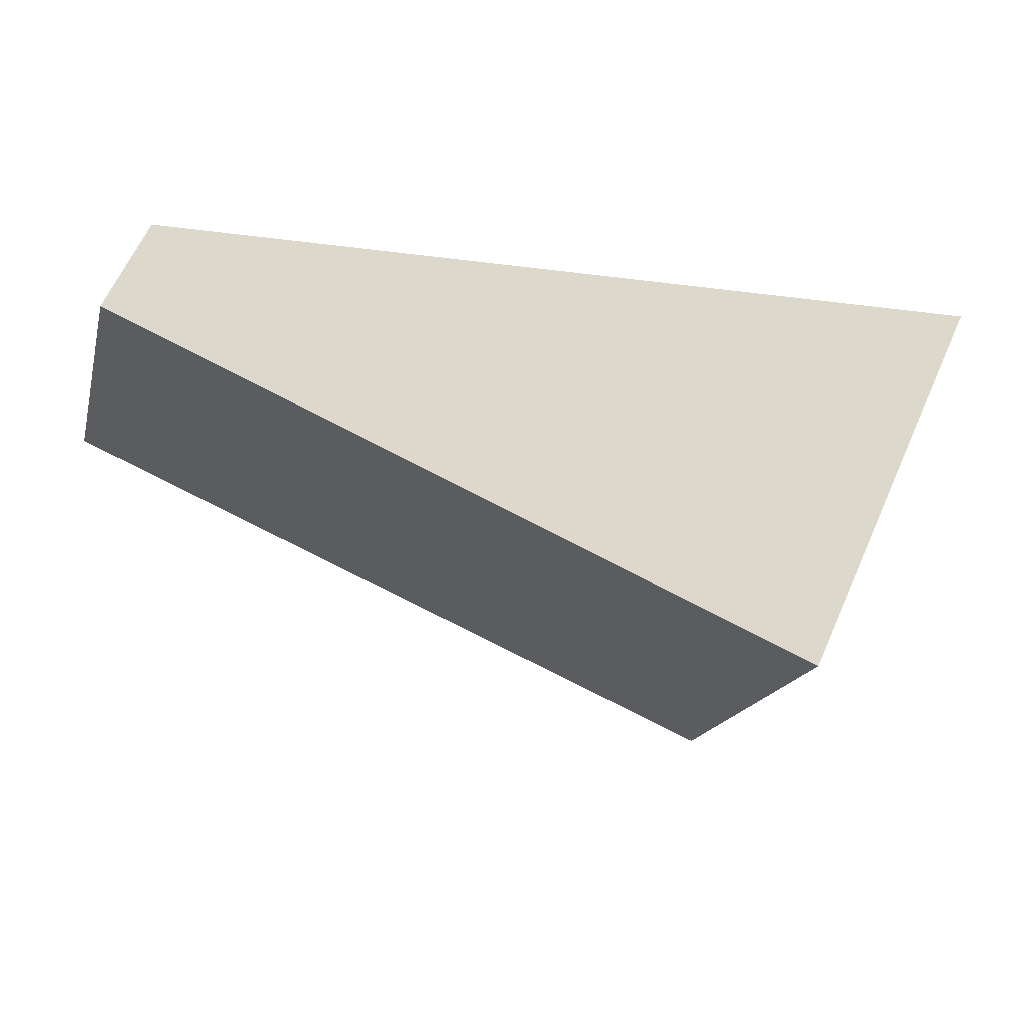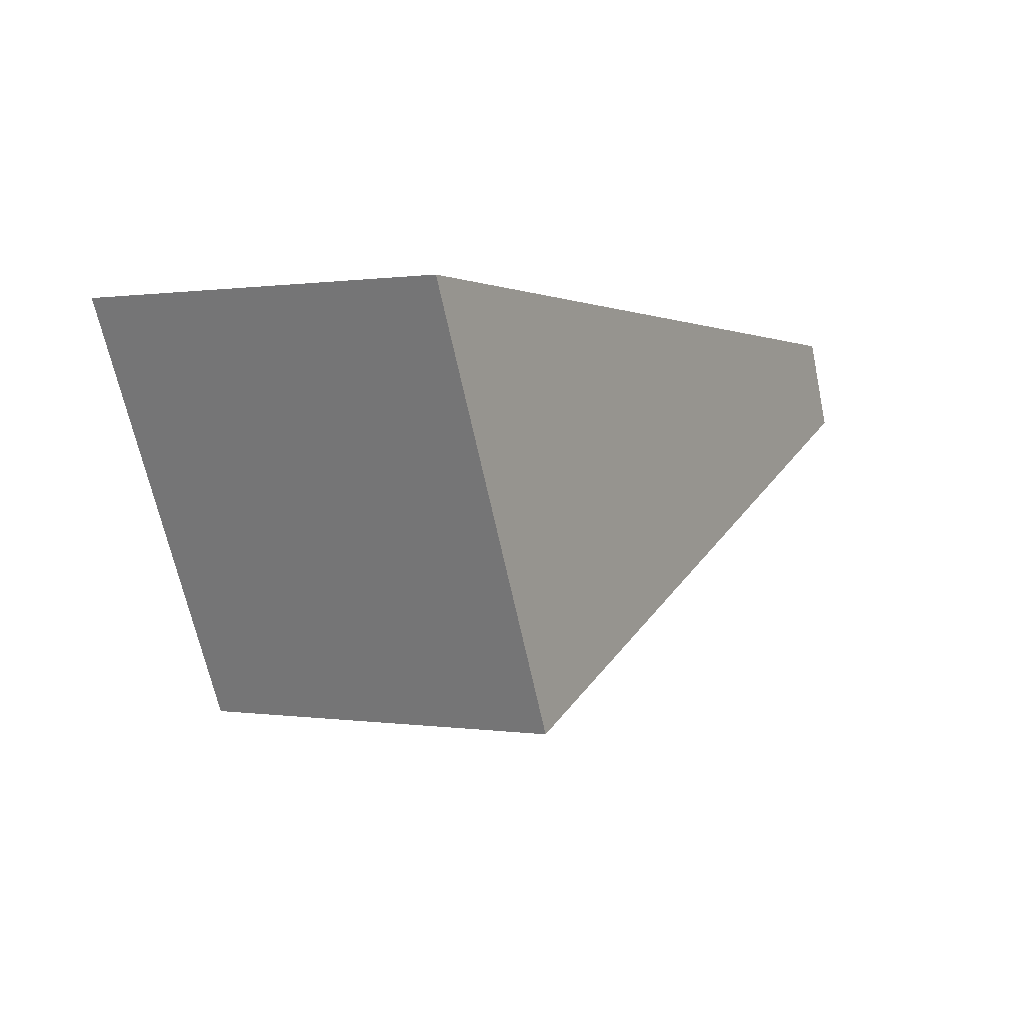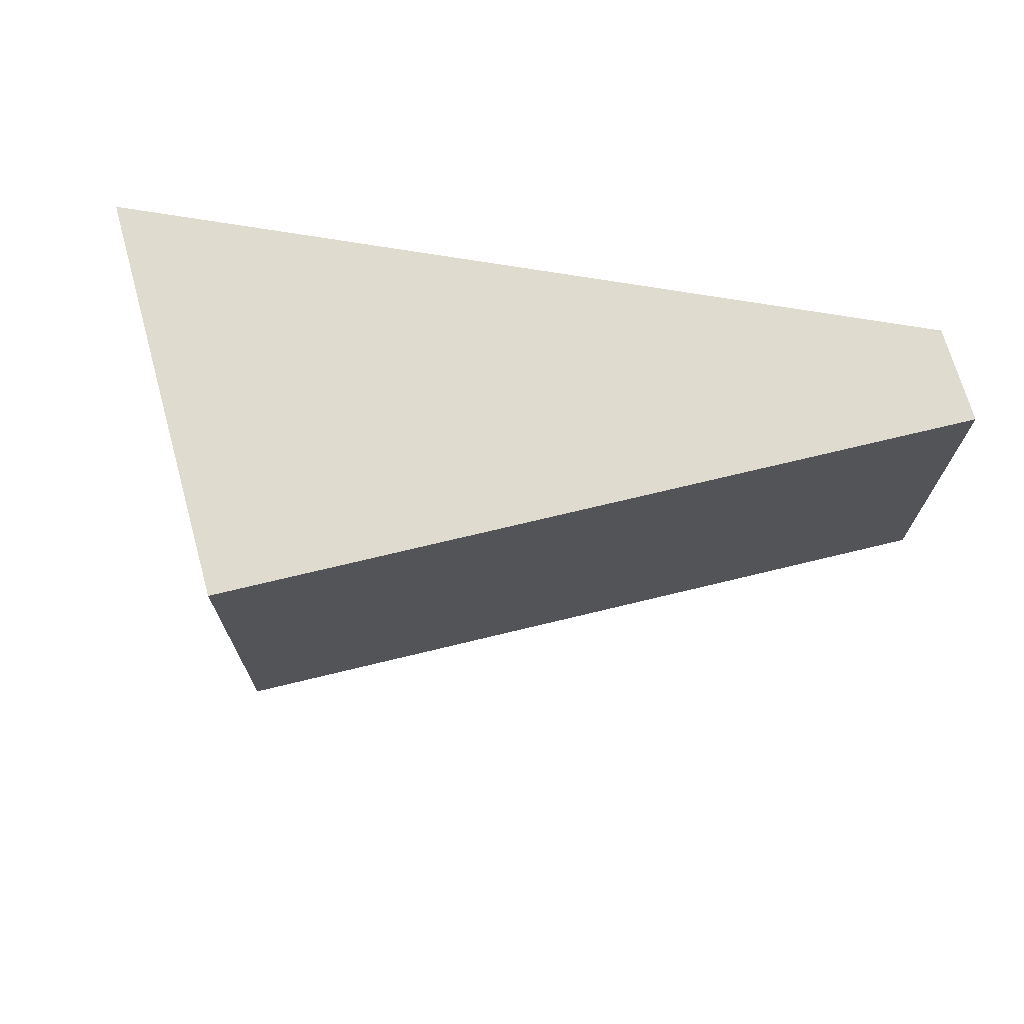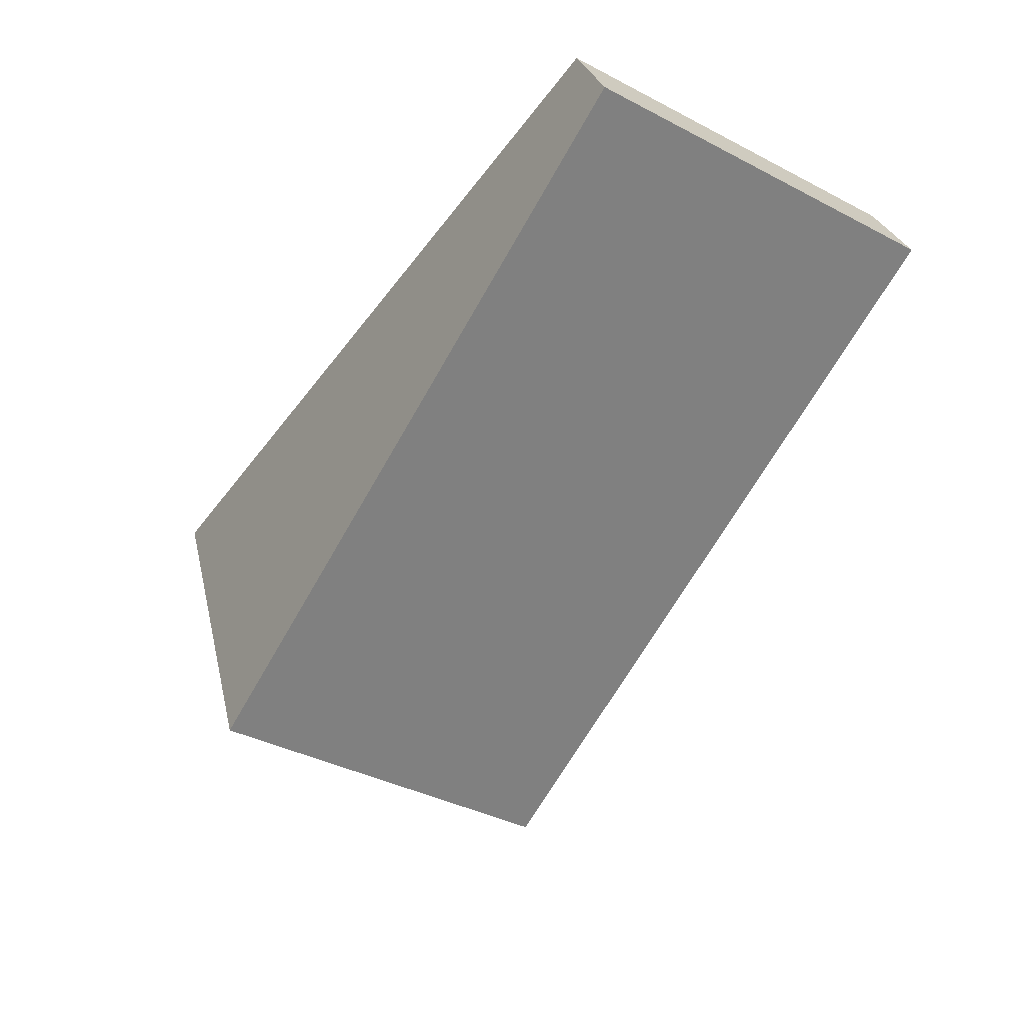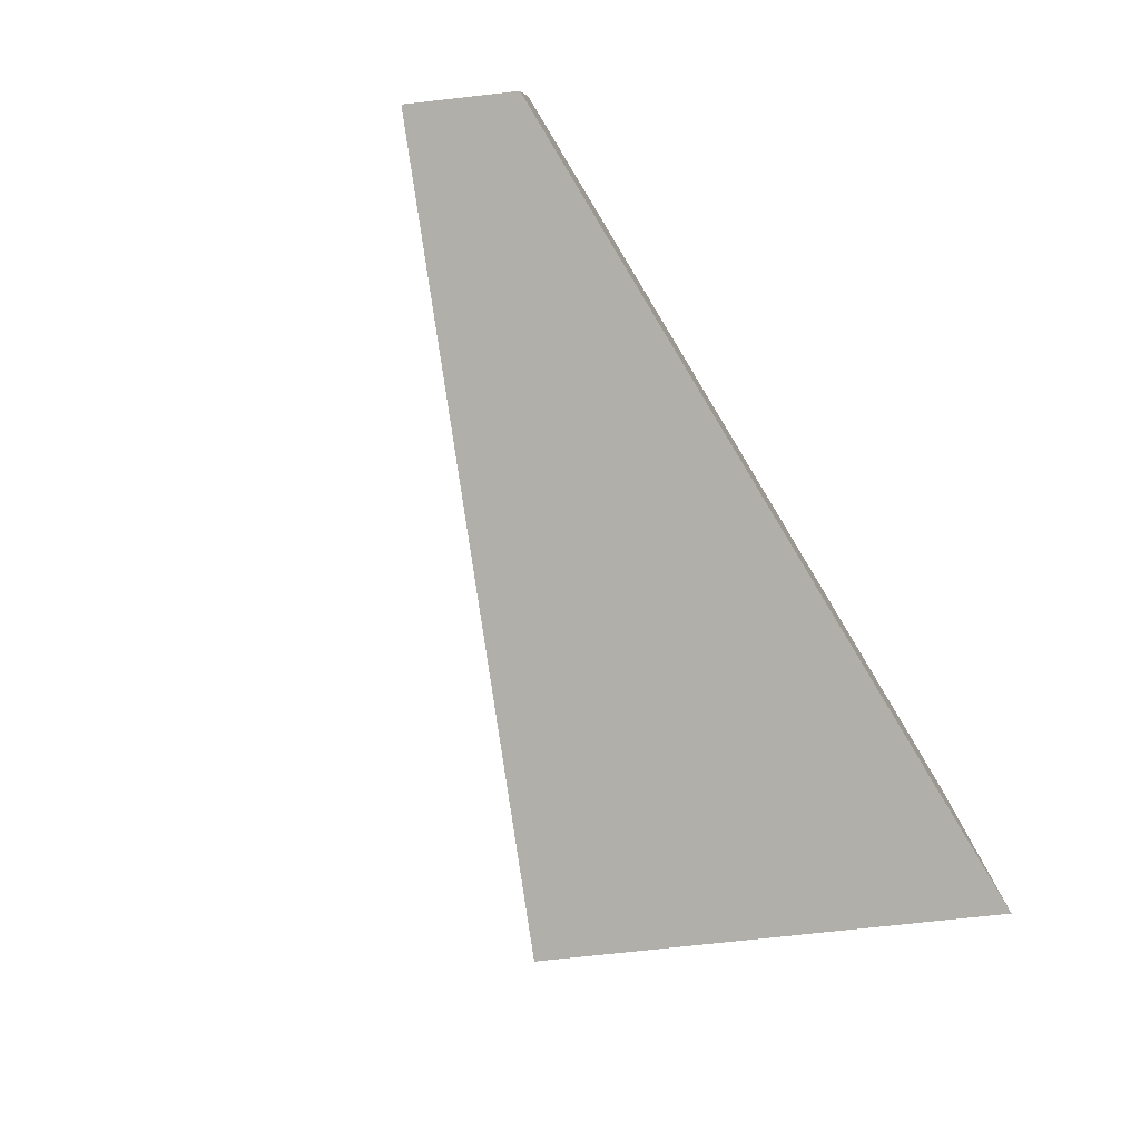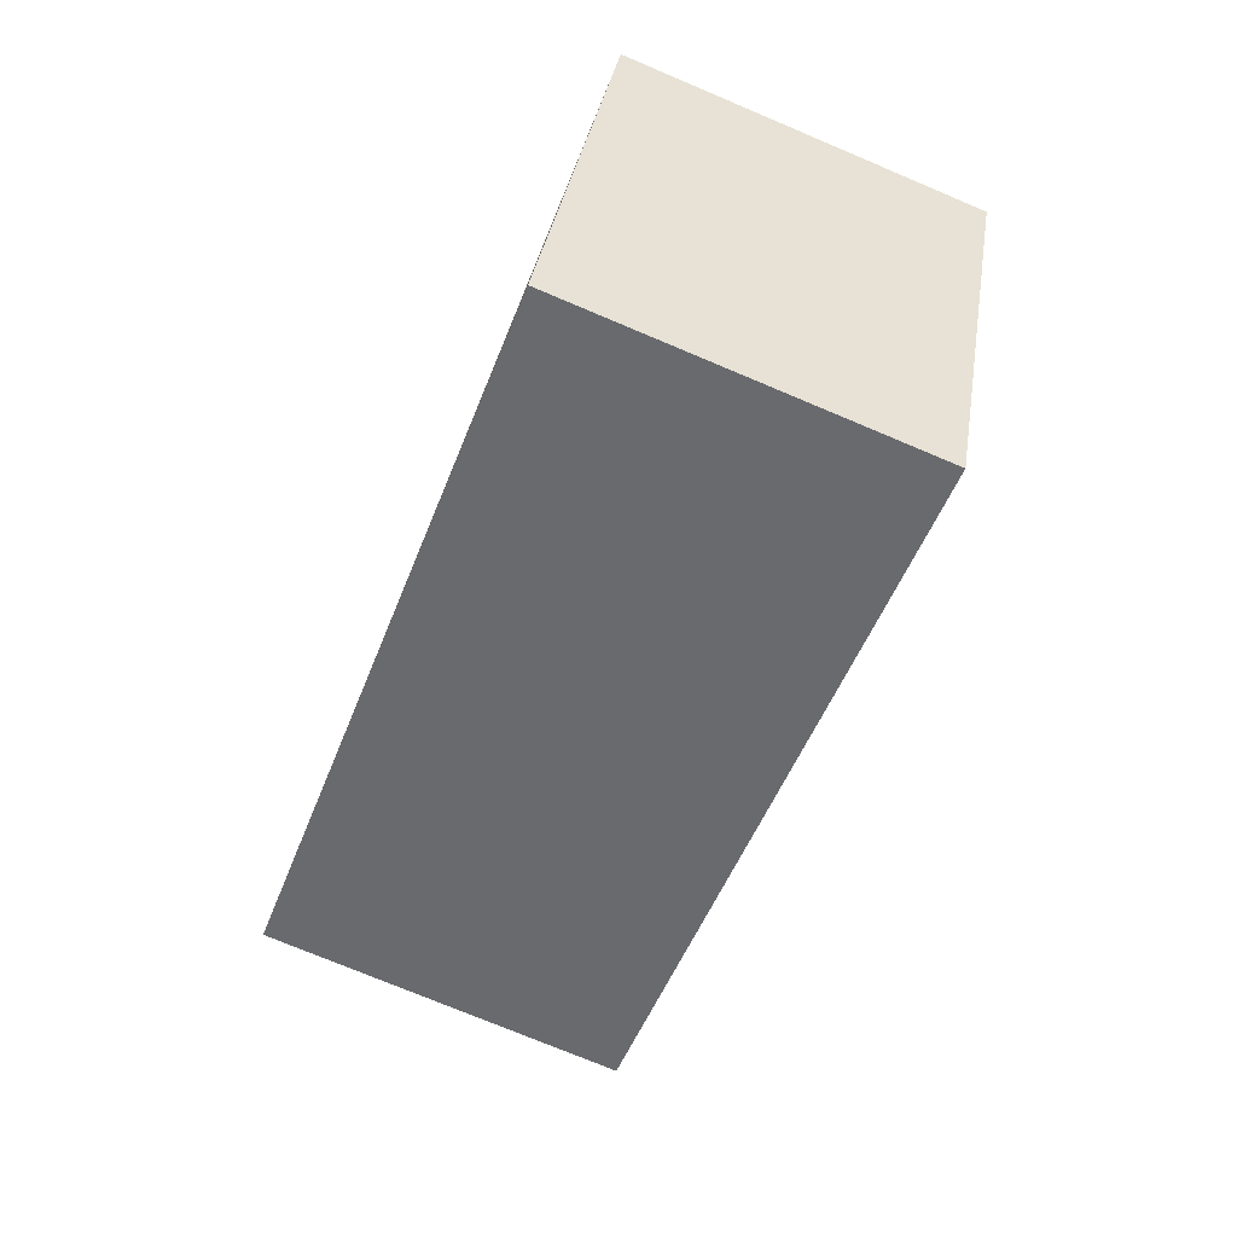
<metadata>
{"format":"obj","ext":"obj","renderer":"f3d","projection":"perspective","resolution":1024,"background":"white","views":[{"elev":-18.6,"azim":-14.4,"up":"+Z"},{"elev":0.5,"azim":119.8,"up":"+Z"},{"elev":70.3,"azim":-170.5,"up":"+Y"},{"elev":-39.8,"azim":-122.5,"up":"+Z"},{"elev":-78.0,"azim":-58.7,"up":"+Y"},{"elev":-76.0,"azim":67.3,"up":"+Z"}]}
</metadata>
<code>
v  5.229 2.726 -2.242
v  0.311 2.726 0.669
v  6.597 2.726 0.669
v  0 2.726 1.669e-16
v  6.597 -4.096e-17 0.669
v  5.229 1.373e-16 -2.242
v  0 0 0
v  0.311 -4.096e-17 0.669
g defaultobject
f 1 2 3
f 2 1 4
f 5 1 3
f 1 5 6
f 6 4 1
f 4 6 7
f 7 2 4
f 2 7 8
f 8 3 2
f 3 8 5
f 8 6 5
f 6 8 7

</code>
